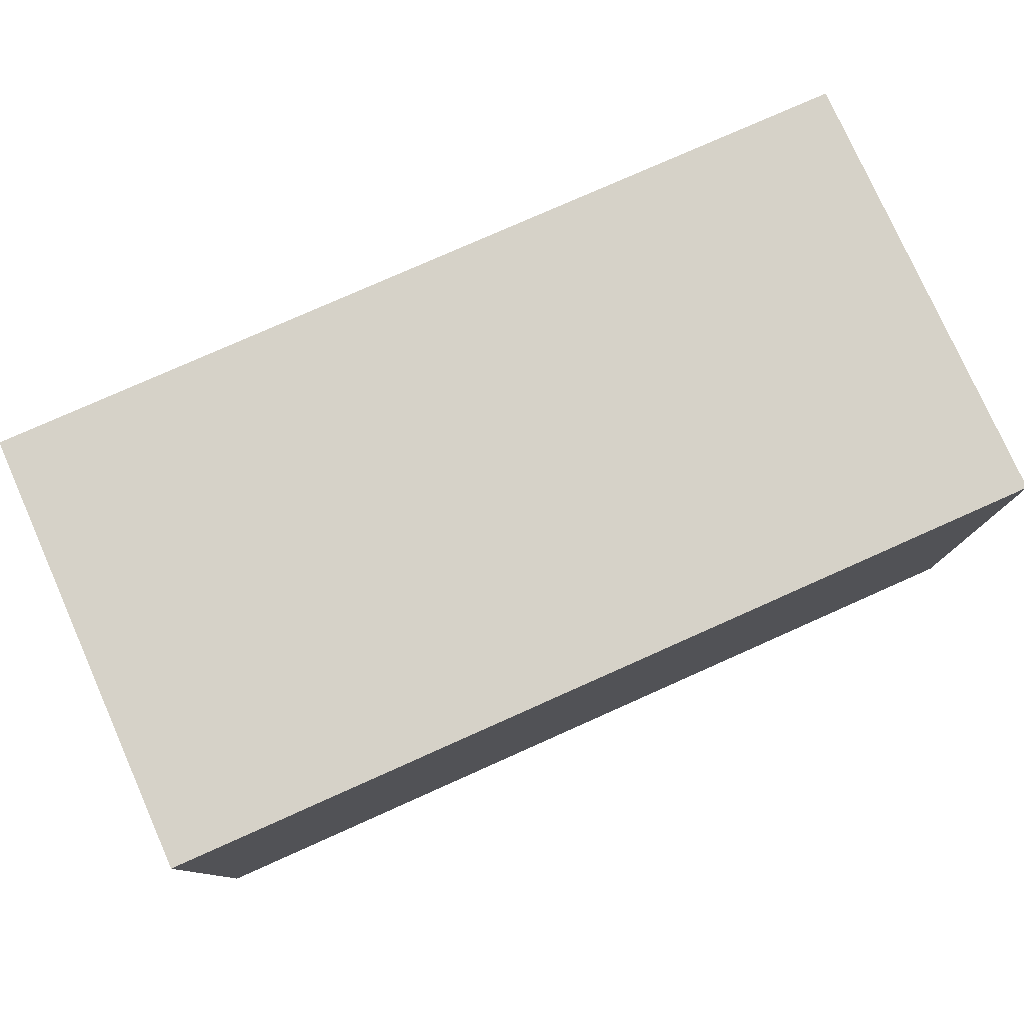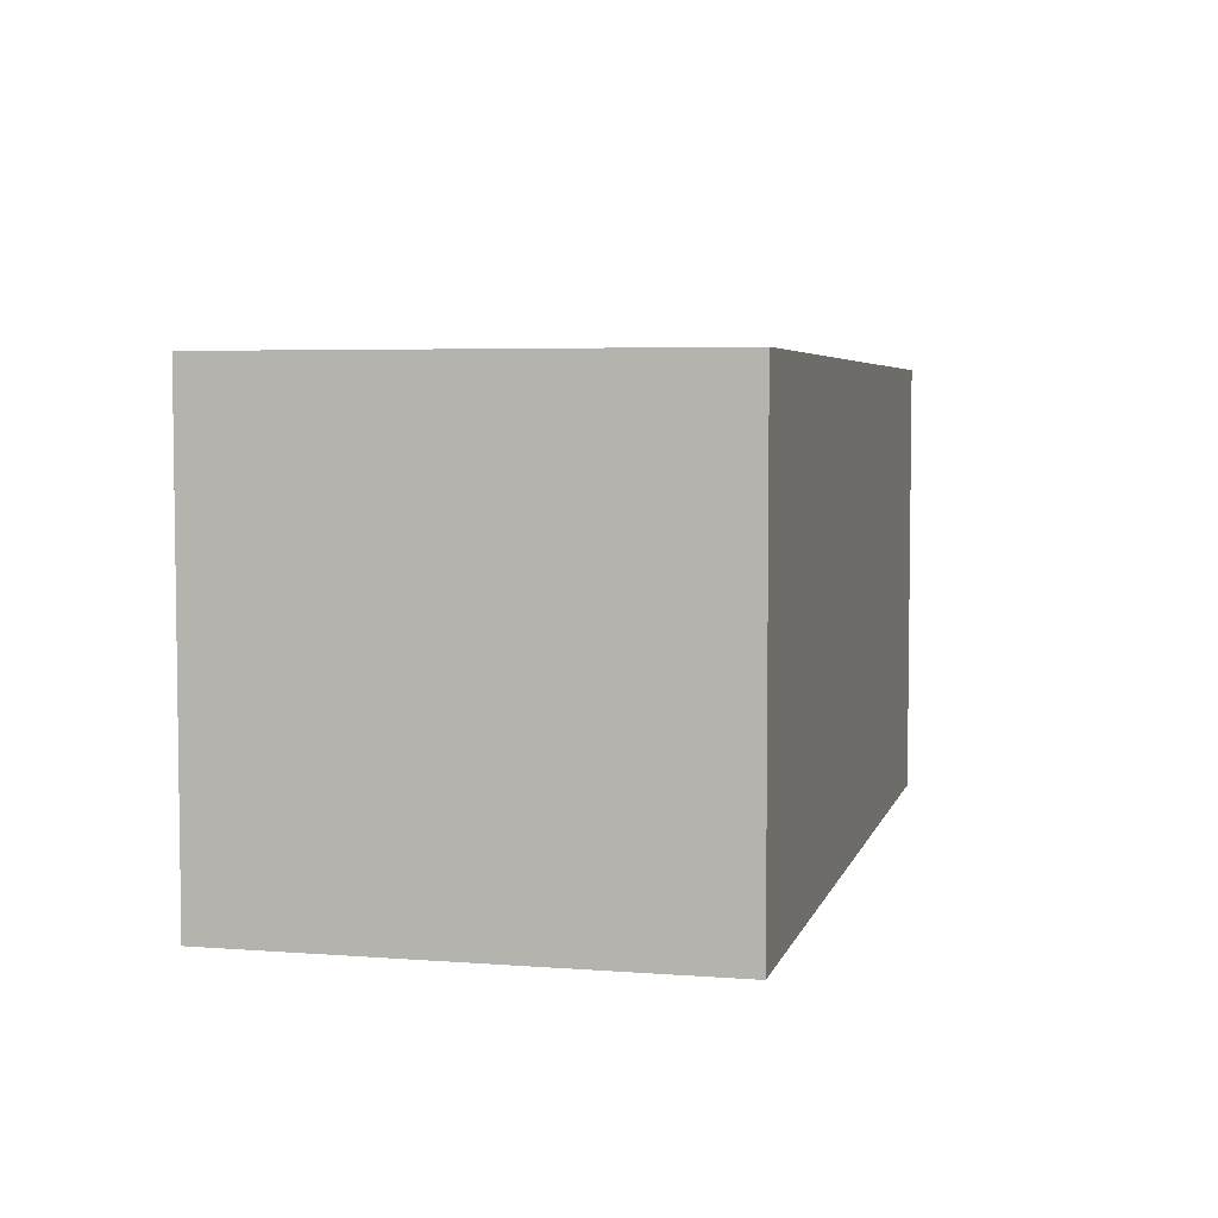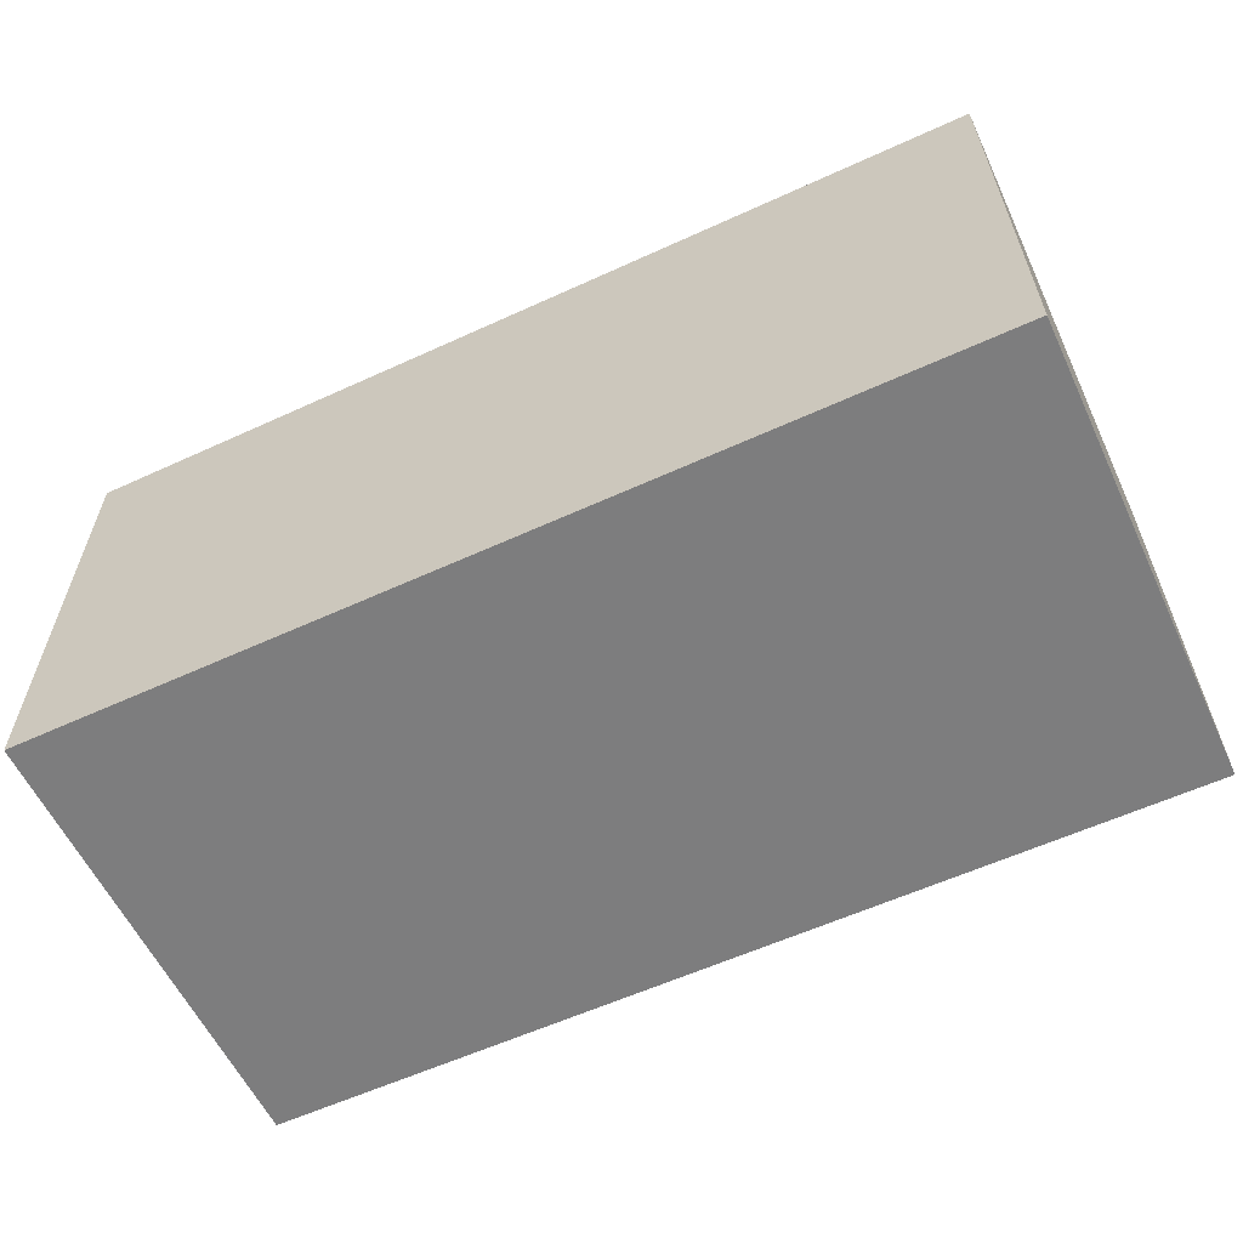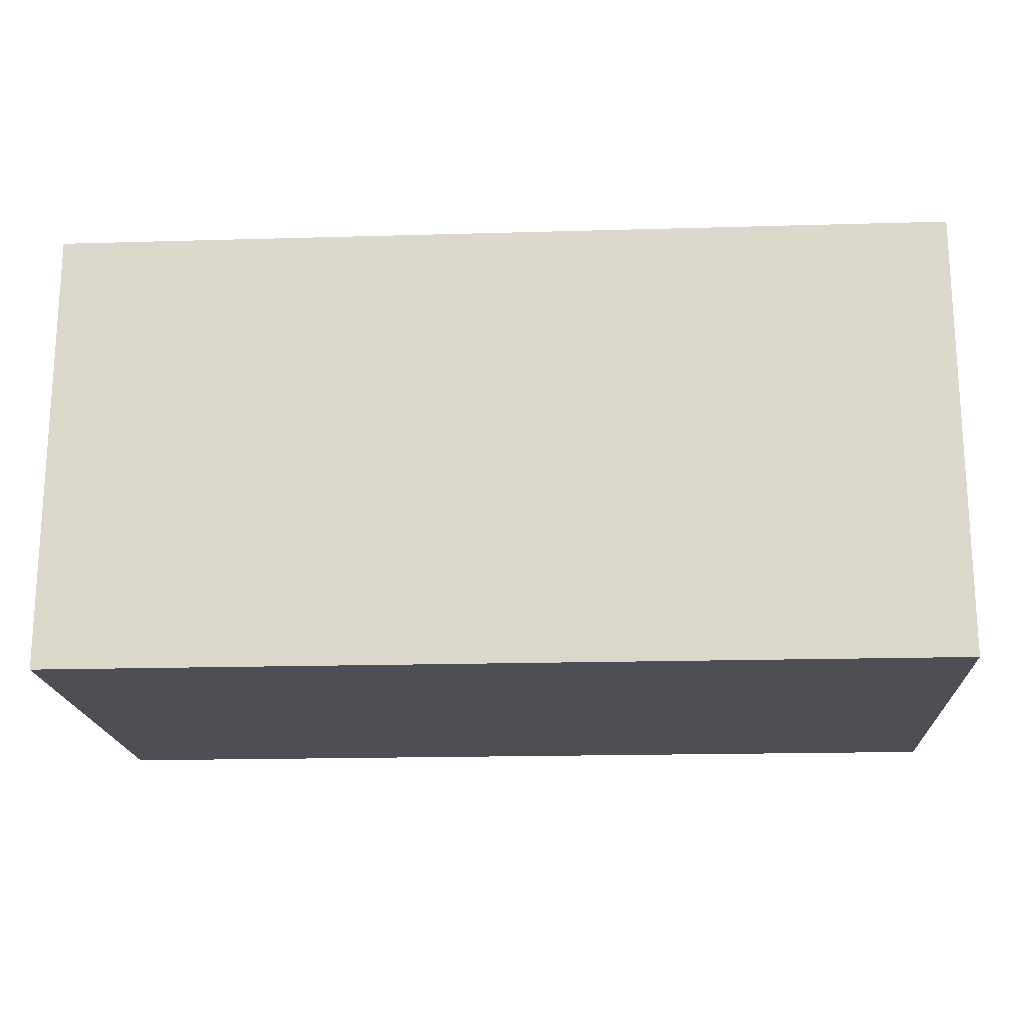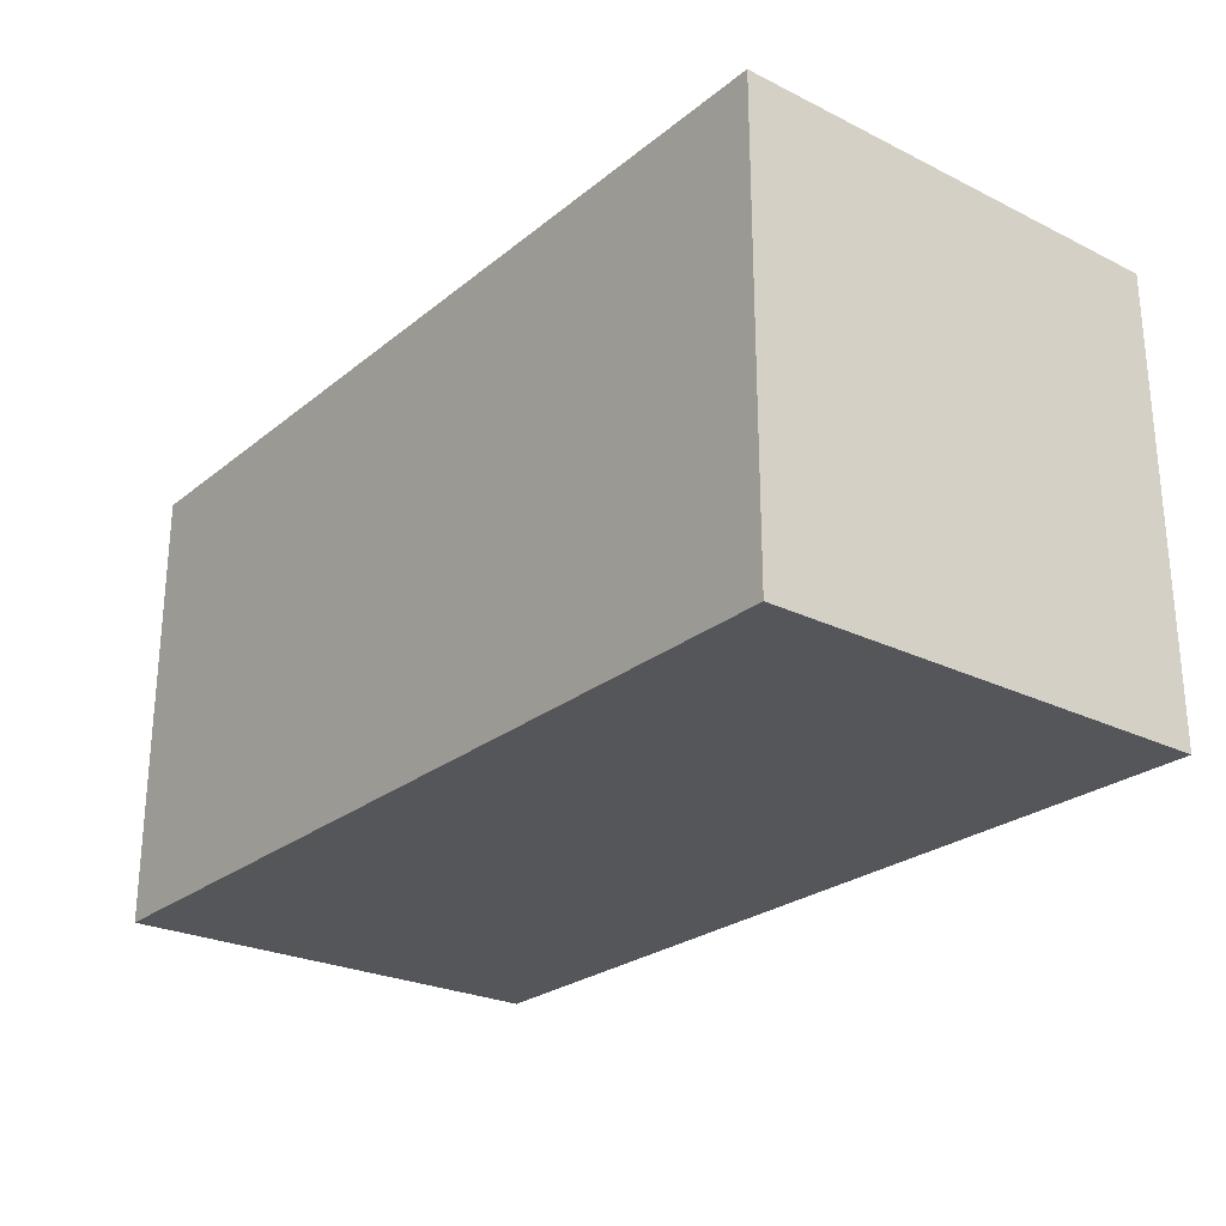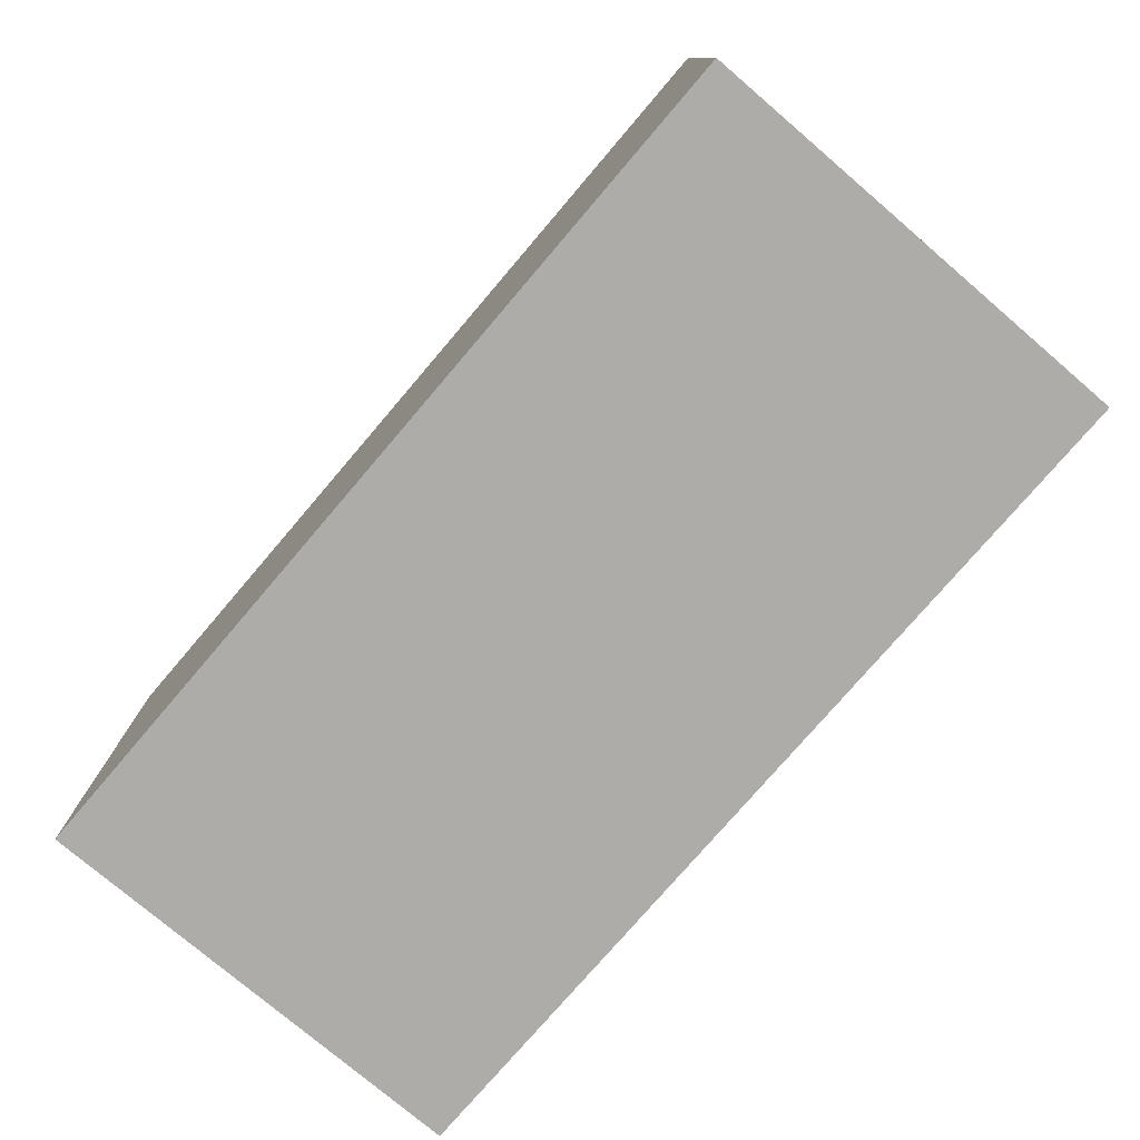
<metadata>
{"format":"obj","ext":"obj","renderer":"f3d","projection":"perspective","resolution":1024,"background":"white","views":[{"elev":78.2,"azim":-24.0,"up":"+Z"},{"elev":4.8,"azim":103.7,"up":"+Z"},{"elev":-59.2,"azim":25.2,"up":"+Z"},{"elev":-18.3,"azim":3.2,"up":"+Z"},{"elev":-25.4,"azim":-128.3,"up":"+Y"},{"elev":-76.8,"azim":-130.5,"up":"+Z"}]}
</metadata>
<code>
o GameObject_house_textured_green_rectangular.002
v 7.2 7.2 3.6
v 7.2 -1e-06 3.6
v -7.2 -1e-06 3.6
v -7.2 7.2 3.6
v 7.2 7.2 -3.6
v 7.2 7.2 3.6
v -7.2 7.2 3.6
v -7.2 7.2 -3.6
v -7.2 1e-06 -3.6
v -7.2 7.2 -3.6
v -7.2 7.2 3.6
v -7.2 -1e-06 3.6
v 7.2 -1e-06 3.6
v 7.2 1e-06 -3.6
v 7.2 7.2 -3.6
v 7.2 7.2 3.6
v -7.2 1e-06 -3.6
v 7.2 1e-06 -3.6
v 7.2 -1e-06 3.6
v -7.2 -1e-06 3.6
v 7.2 1e-06 -3.6
v -7.2 1e-06 -3.6
v -7.2 7.2 -3.6
v 7.2 7.2 -3.6
f 1 3 2
f 1 4 3
f 5 7 6
f 5 8 7
f 9 11 10
f 9 12 11
f 15 13 14
f 16 13 15
f 19 17 18
f 20 17 19
f 23 21 22
f 24 21 23

</code>
